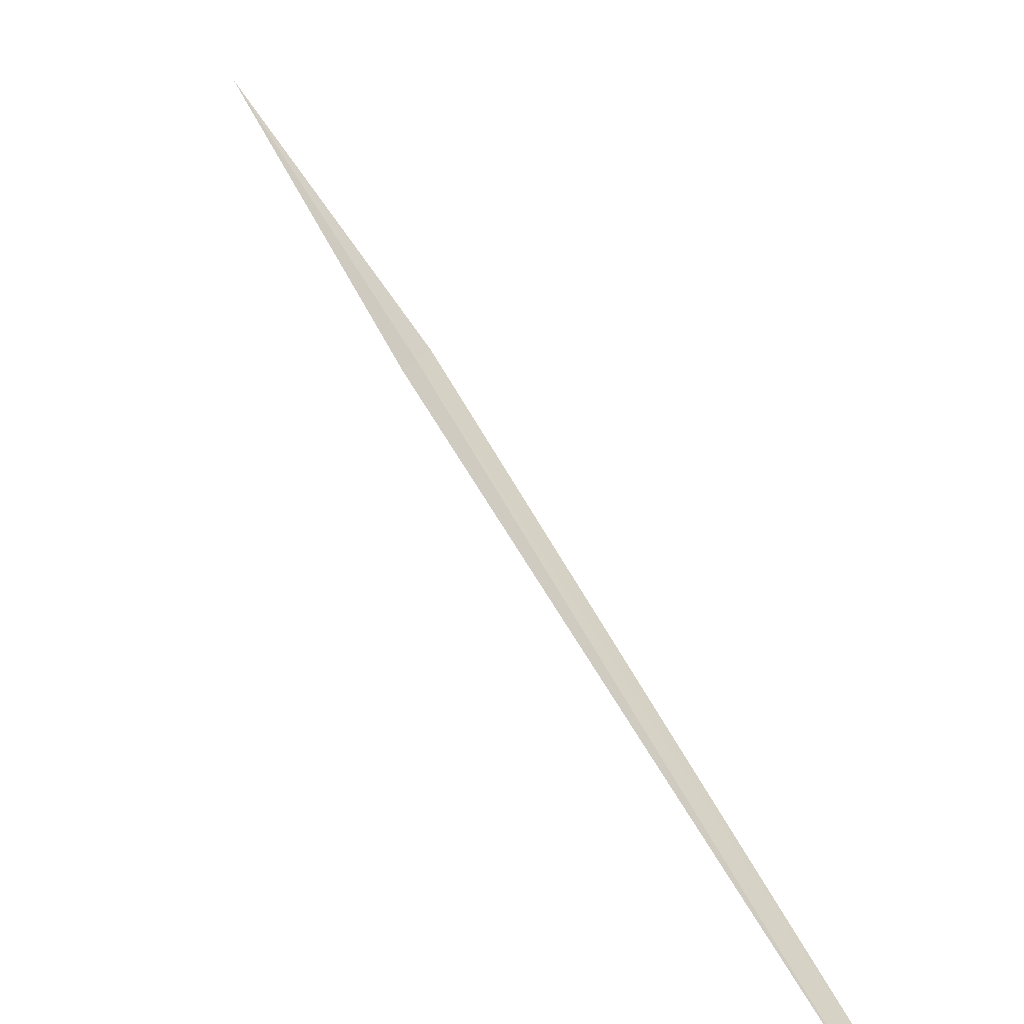
<metadata>
{"format":"obj","ext":"obj","renderer":"f3d","projection":"perspective","resolution":1024,"background":"white","views":[{"elev":14.9,"azim":6.8,"up":"+Y"}]}
</metadata>
<code>
v -17.2 17.52 10.76
v -17.26 17.47 10.77
v -18.24 18.54 9.483
v -17.14 17.56 10.74
v -15.25 15.58 13.48
v -15.19 15.63 13.46
f 1 2 5
f 1 6 4
f 1 5 6
f 1 3 2
f 1 4 3

</code>
